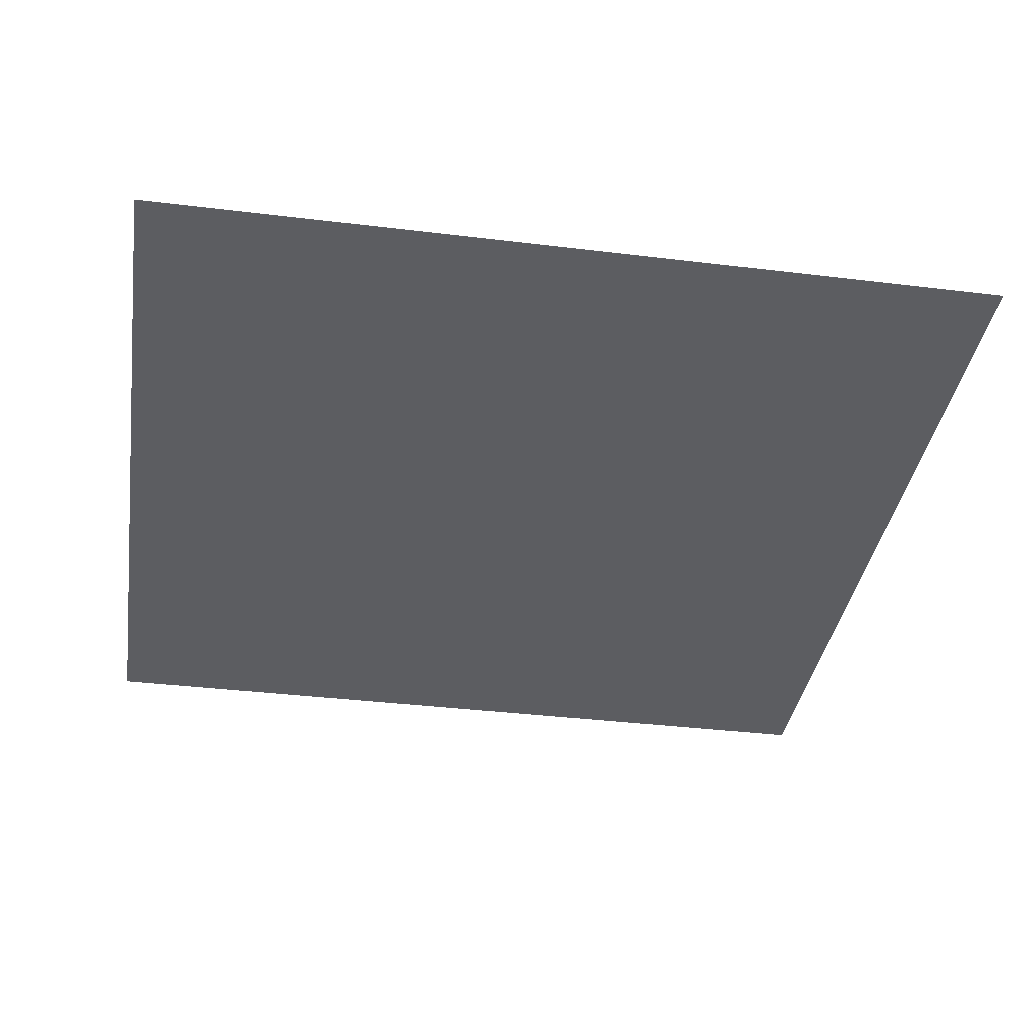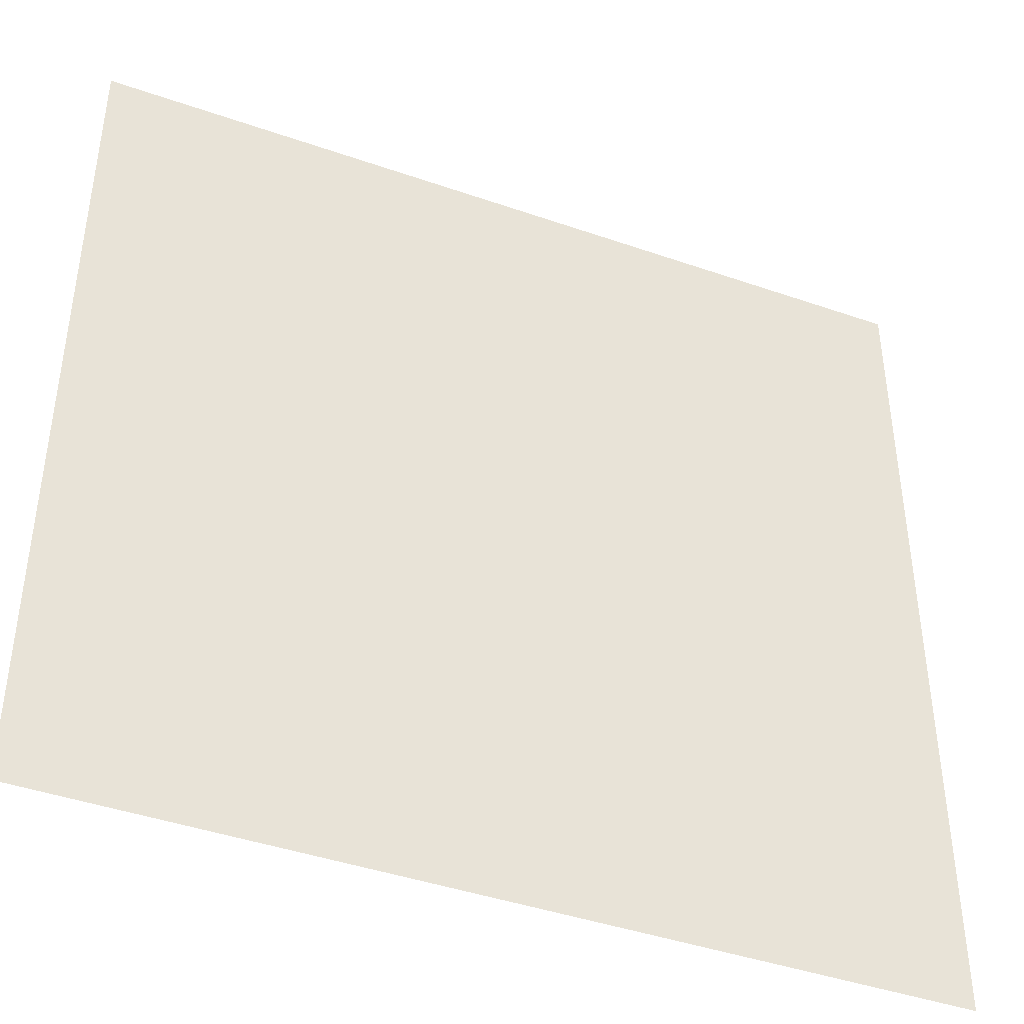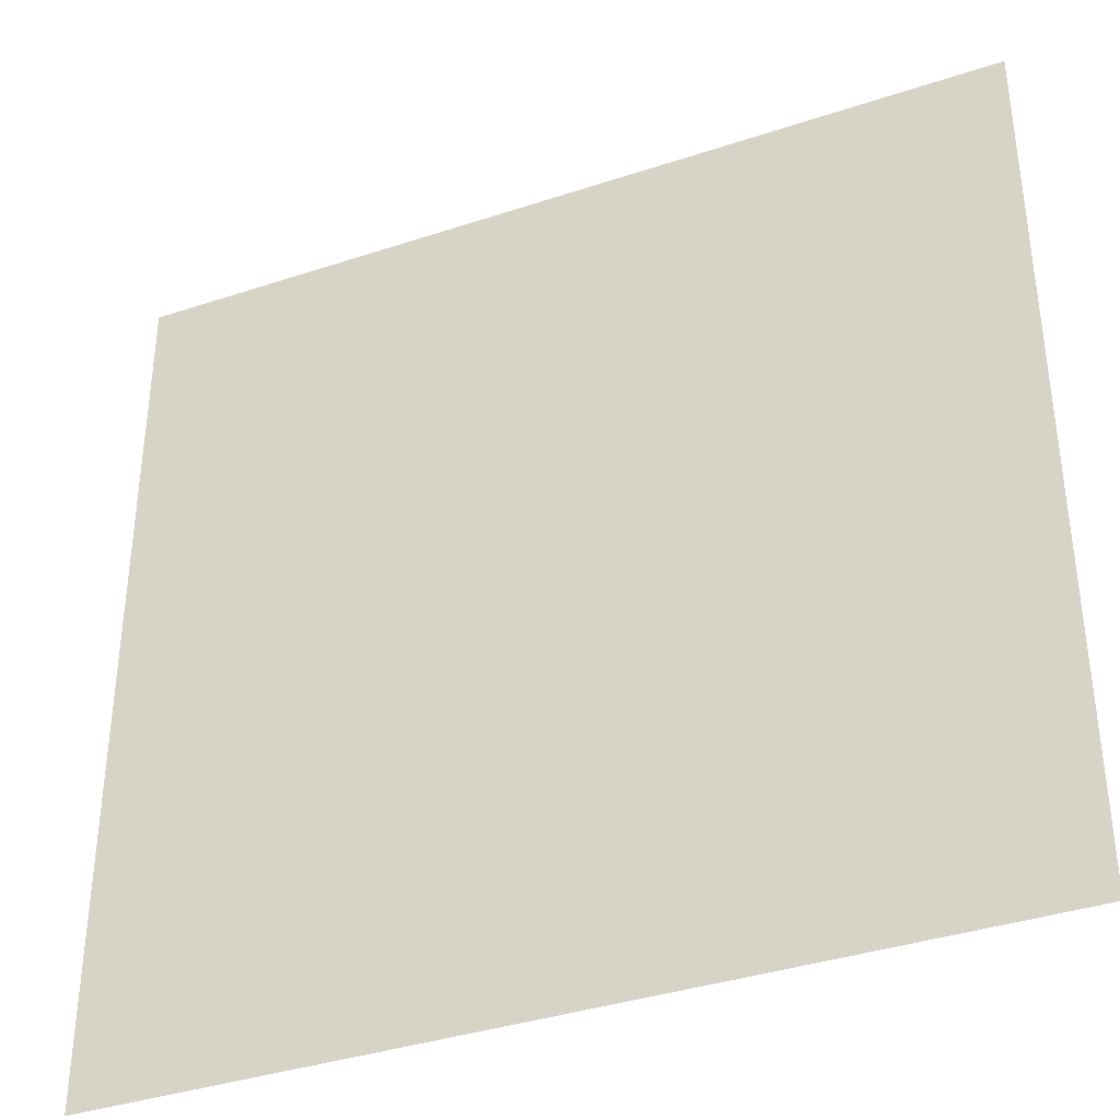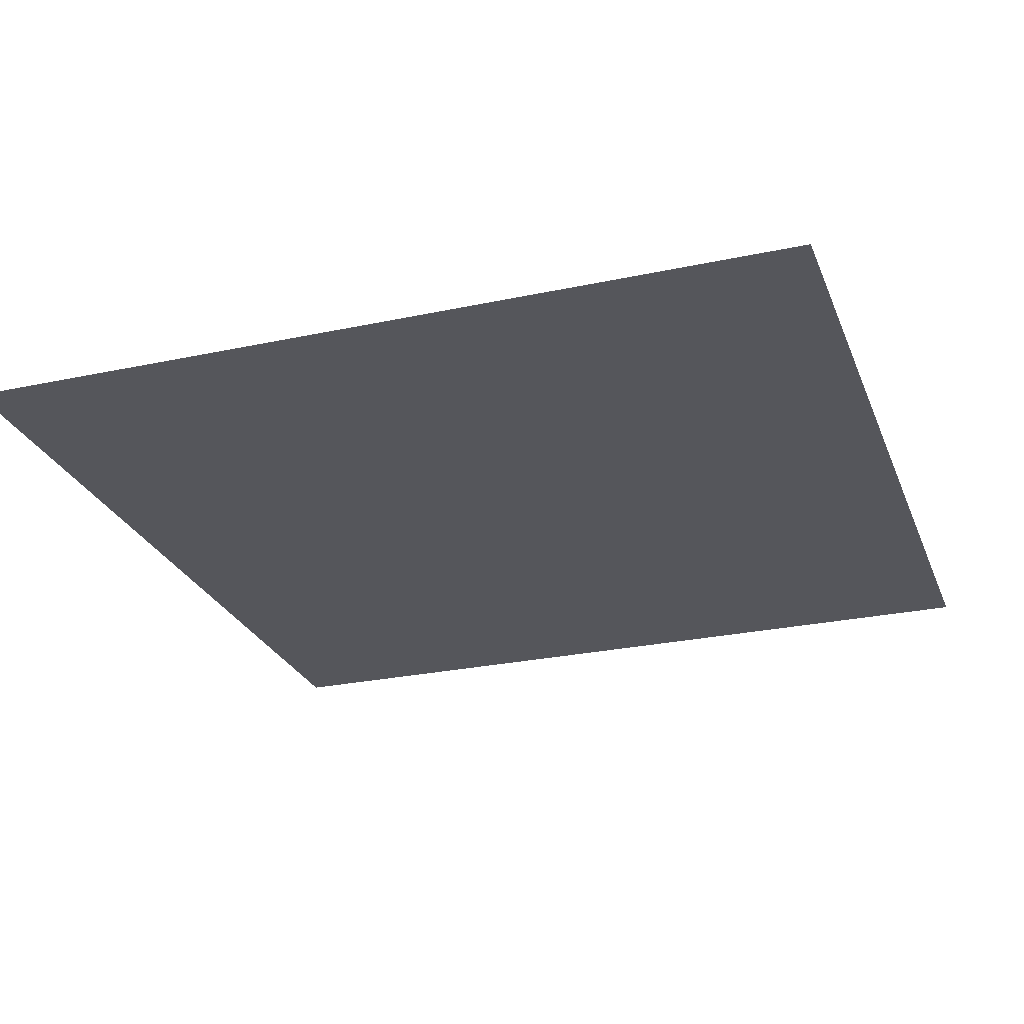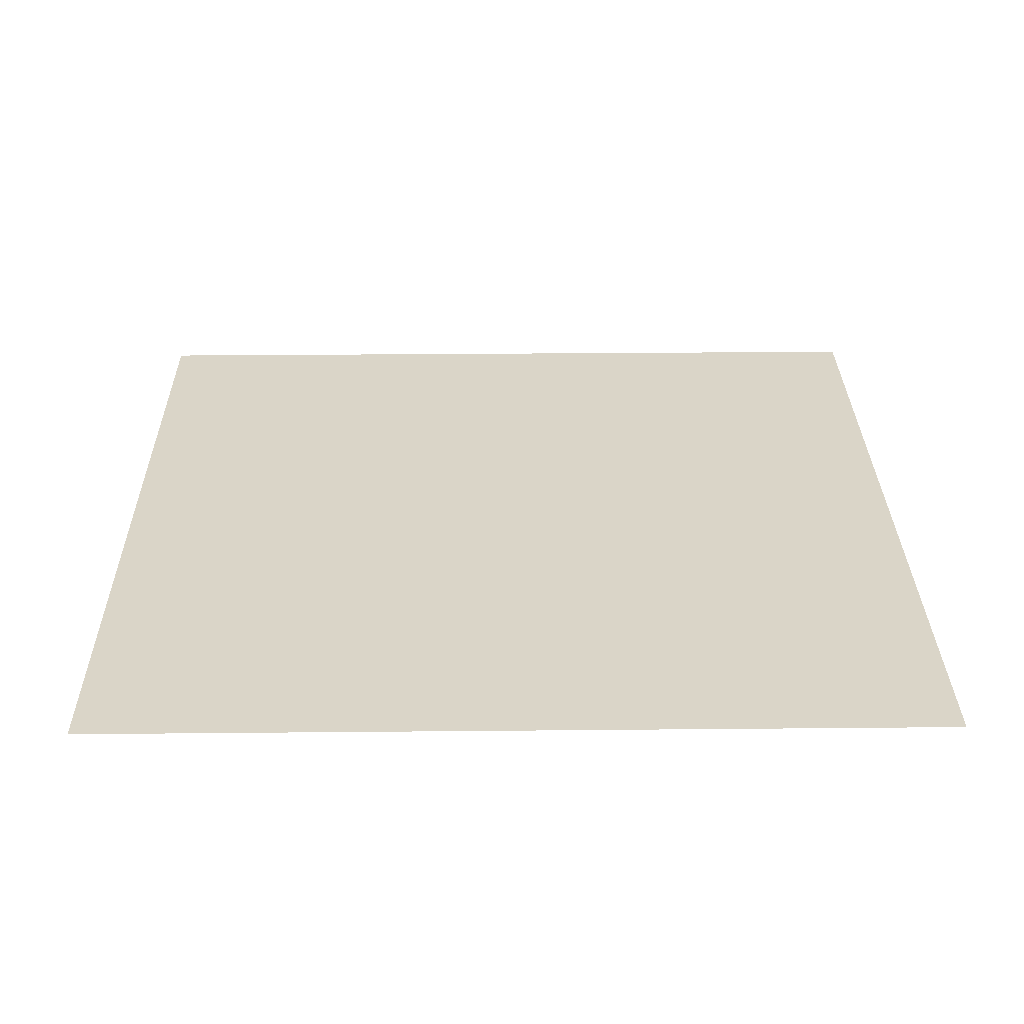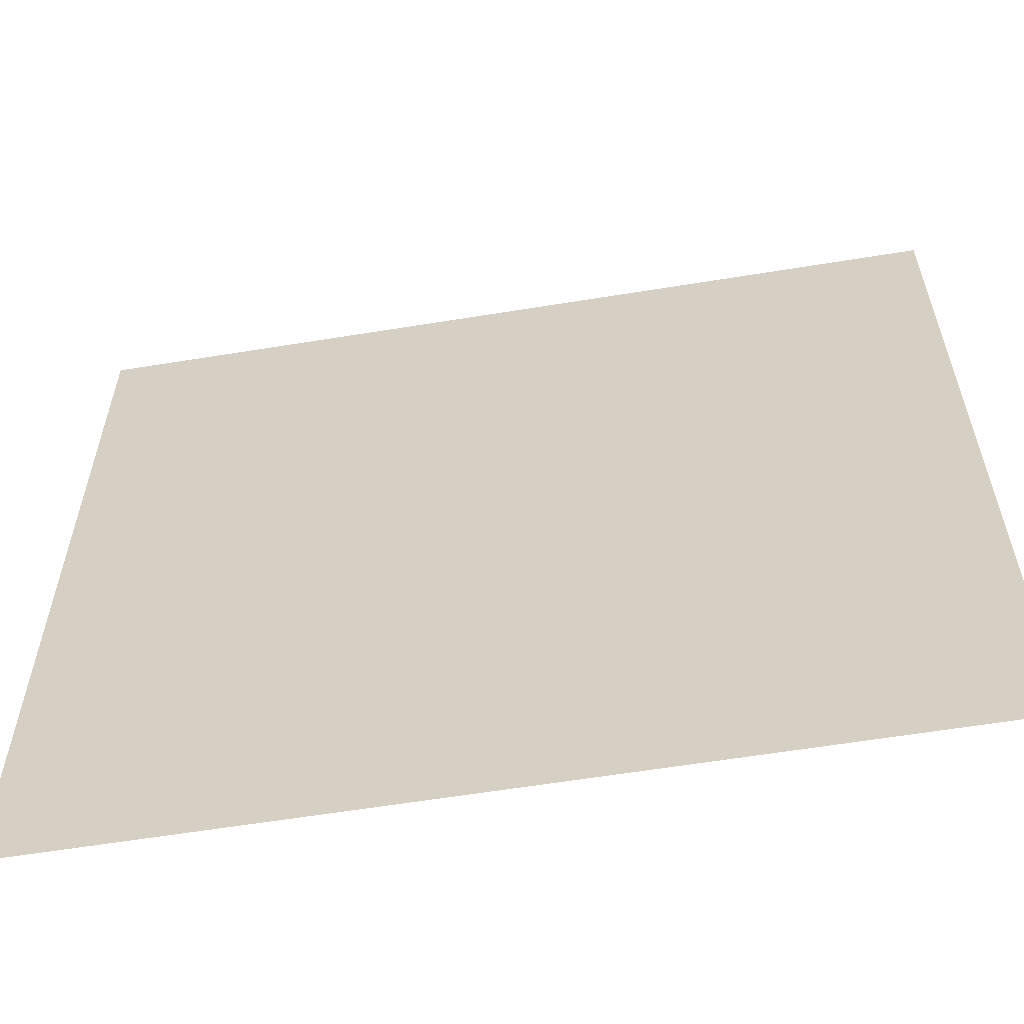
<metadata>
{"format":"obj","ext":"obj","renderer":"f3d","projection":"perspective","resolution":1024,"background":"white","views":[{"elev":-37.1,"azim":-98.9,"up":"+Y"},{"elev":-42.8,"azim":-22.5,"up":"+Z"},{"elev":-37.4,"azim":23.1,"up":"+Z"},{"elev":-26.3,"azim":108.7,"up":"+Y"},{"elev":29.1,"azim":179.2,"up":"+Y"},{"elev":-60.0,"azim":-170.5,"up":"+Z"}]}
</metadata>
<code>
g BG
v 24 0.3694 -24
v -24 0.3694 -24
v 24 0.3694 24
v -24 0.3694 24
f 1 4 3
f 1 2 4

</code>
